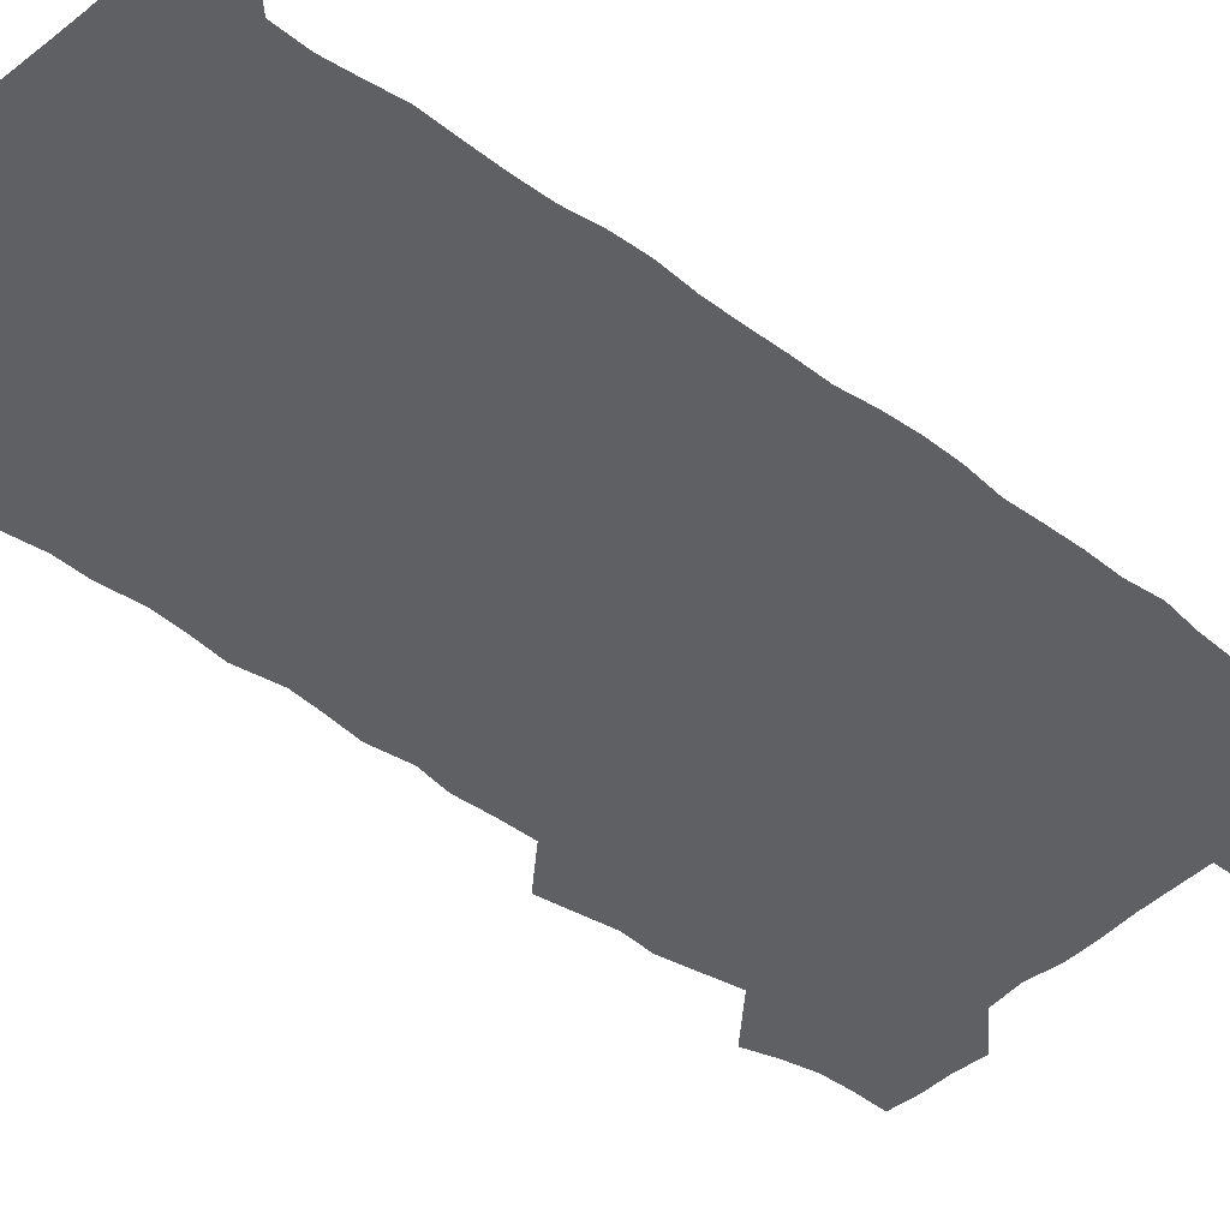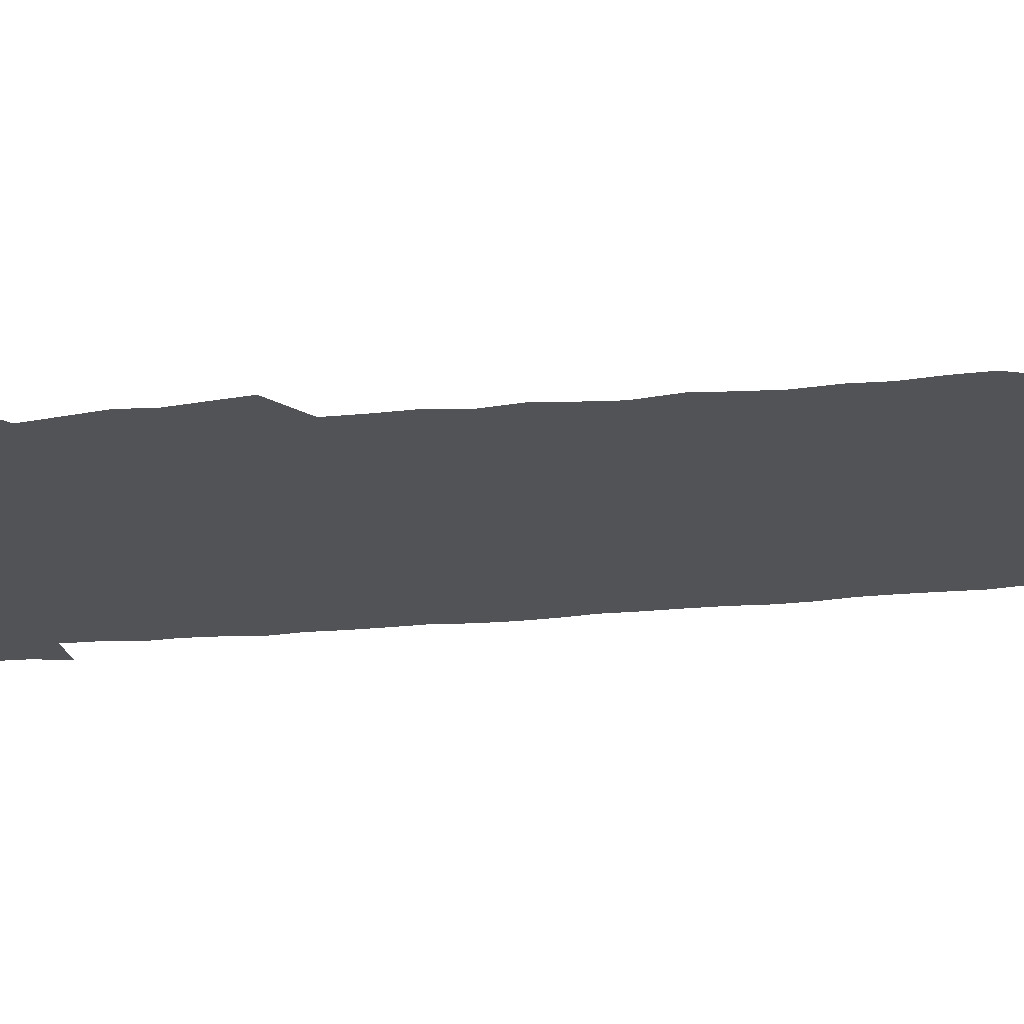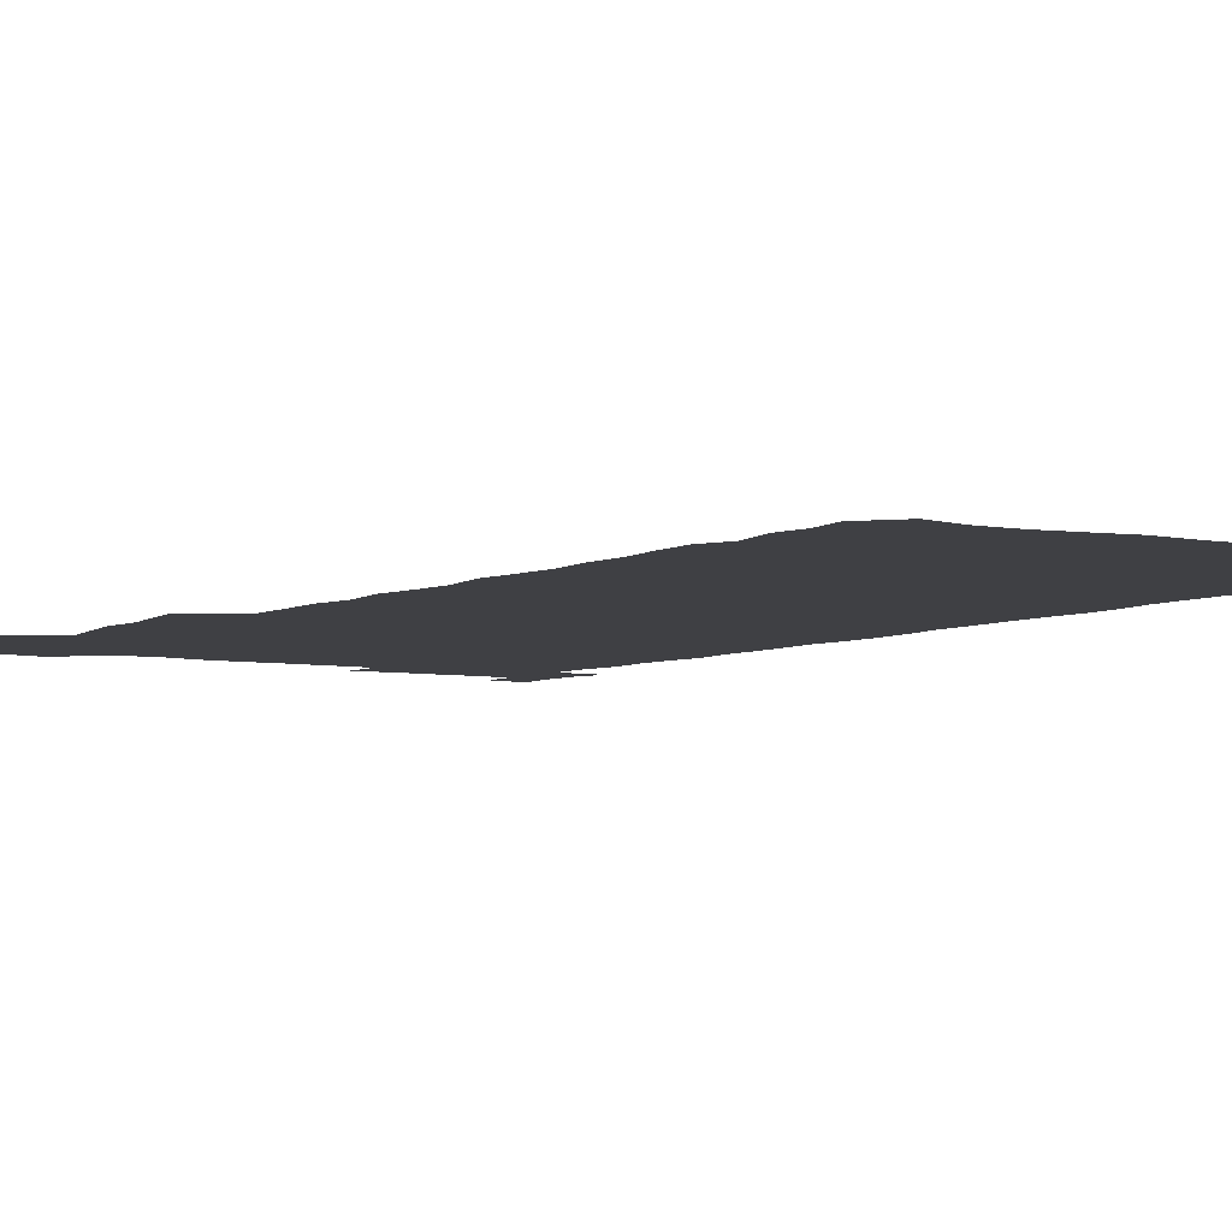
<metadata>
{"format":"obj","ext":"obj","renderer":"f3d","projection":"perspective","resolution":1024,"background":"white","views":[{"elev":-44.3,"azim":48.4,"up":"+Z"},{"elev":-22.1,"azim":-80.5,"up":"+Z"},{"elev":-5.1,"azim":-33.5,"up":"+Z"}]}
</metadata>
<code>
v 459 527.6 0
v 463 541.4 0
v 466 555.8 0
v 466.2 570.4 0
v 465.6 585.5 0
v 472.4 431.6 0
v 474.5 447 0
v 476.8 462.7 0
v 475.4 477.7 0
v 478.2 493.7 0
v 480.9 510.3 0
v 481.4 525.1 0
v 478.7 540.4 0
v 483.7 554.2 0
v 481.8 569.5 0
v 479.7 587 0
v 492.7 157.8 0
v 494.8 172.2 0
v 492.8 184 0
v 496.2 200.8 0
v 491.6 212.5 0
v 492.2 227 0
v 494.1 243 0
v 493.3 257.5 0
v 494.9 274.4 0
v 493.7 289.8 0
v 491.8 304.2 0
v 494.7 323 0
v 493.2 338 0
v 491.1 352.5 0
v 493.4 370.1 0
v 490.8 385.2 0
v 491.5 401.6 0
v 491.5 417.5 0
v 494.7 434.4 0
v 494.3 449.3 0
v 496.1 464.7 0
v 496 479.6 0
v 495.6 494.6 0
v 497.6 510.1 0
v 497.4 525 0
v 498.2 539.6 0
v 497.3 554.8 0
v 495.8 570.4 0
v 494 587 0
v 503.5 145.1 0
v 510 163.3 0
v 513.8 179.5 0
v 511.8 192 0
v 513.2 207.2 0
v 513.2 221.9 0
v 515.3 238.3 0
v 515.7 253.4 0
v 515 267.9 0
v 513.5 281.8 0
v 512.9 296.8 0
v 510.1 310.6 0
v 511.1 326.8 0
v 511.6 342.8 0
v 511 358.1 0
v 511.3 373.9 0
v 512.5 390 0
v 512.7 405.1 0
v 509.7 419.7 0
v 511 435.4 0
v 512.4 450.9 0
v 512.3 465.5 0
v 510.4 480.2 0
v 512.5 495.2 0
v 512.9 510.1 0
v 513.6 524.6 0
v 513 539.5 0
v 511.8 554.8 0
v 510.2 570.3 0
v 507.6 588.6 0
v 519.5 148.3 0
v 524.3 164.6 0
v 528.7 182.6 0
v 527.6 195.4 0
v 529.4 211.5 0
v 530.4 227.1 0
v 530.5 241.8 0
v 530.7 256.7 0
v 530.3 271.4 0
v 529.6 285.8 0
v 528.9 300.5 0
v 528.8 315.8 0
v 528.9 331 0
v 528.5 346 0
v 527.9 360.8 0
v 527.8 376.1 0
v 527.9 391.4 0
v 527.7 406.4 0
v 527.1 421.4 0
v 527.2 436.5 0
v 526.6 451.1 0
v 527 466 0
v 529.5 481.3 0
v 528.4 495.6 0
v 528.4 510.1 0
v 528.2 524.6 0
v 528.4 539 0
v 527 554.2 0
v 523.8 571.9 0
v 534.4 148 0
v 539.6 166.1 0
v 542.3 183 0
v 545.1 200.7 0
v 545.3 215.2 0
v 545.5 229.9 0
v 545.4 244.3 0
v 545 258.5 0
v 544.5 272.9 0
v 544.4 287.9 0
v 543.9 302.5 0
v 544.2 318 0
v 543.4 332.2 0
v 543.2 347.1 0
v 542.9 361.9 0
v 543.5 377.7 0
v 542.6 392 0
v 544 408.1 0
v 543.2 422.4 0
v 543.4 437.4 0
v 543.7 452.2 0
v 543.7 466.8 0
v 543.4 481.3 0
v 543.3 495.7 0
v 543.3 510.1 0
v 542.8 524.5 0
v 543.9 538.4 0
v 541.5 554.8 0
v 539.9 570.5 0
v 549.1 145.2 0
v 553.5 163.9 0
v 557.1 184.7 0
v 559.1 202.4 0
v 559.3 216.3 0
v 559.8 231.5 0
v 559.3 245.2 0
v 559.3 259.9 0
v 559 274.4 0
v 558.4 288.6 0
v 558.6 304.1 0
v 557.9 318.2 0
v 558 333.3 0
v 557.8 348.1 0
v 556.9 361.9 0
v 557.7 378.1 0
v 557.5 392.8 0
v 558.2 408.2 0
v 557.9 422.8 0
v 557.6 437.3 0
v 558.1 452.3 0
v 558 466.8 0
v 557.9 481.3 0
v 557.8 495.8 0
v 557.8 510.2 0
v 557.6 524.5 0
v 557.9 538.4 0
v 556.8 553.8 0
v 554.2 572.9 0
v 564 142 0
v 569.7 167.1 0
v 571.2 183.6 0
v 572.4 201.3 0
v 573.7 219 0
v 573.8 232.4 0
v 573.2 245.8 0
v 573.2 260.3 0
v 573.1 275.2 0
v 572.9 289.9 0
v 572.7 304.6 0
v 572.8 319.7 0
v 572.5 334.2 0
v 571.5 348 0
v 572.7 364.5 0
v 572.8 379.4 0
v 572.6 393.7 0
v 572.6 408.4 0
v 572.4 423 0
v 572.4 437.6 0
v 572.8 452.6 0
v 572.2 467 0
v 572.3 481.4 0
v 572.6 496 0
v 572.4 510.3 0
v 572.2 524.7 0
v 572 539.2 0
v 571.2 554.7 0
v 569.4 572.8 0
v 581 142.9 0
v 584.7 167.5 0
v 585.9 184.7 0
v 586.6 201.6 0
v 587 216.9 0
v 587.1 232.5 0
v 587.1 246.2 0
v 587.1 259.9 0
v 587.2 276.3 0
v 586.8 289.8 0
v 586.9 305.2 0
v 586.8 319.6 0
v 586.9 335.2 0
v 586.6 349.4 0
v 586.7 364.4 0
v 586.6 378.6 0
v 586.9 393.8 0
v 586.7 408.3 0
v 586.7 423.1 0
v 586.7 437.4 0
v 586.7 452.5 0
v 586.9 467 0
v 586.7 481.5 0
v 586.7 496 0
v 586.9 510.4 0
v 586.8 524.7 0
v 586.6 539.2 0
v 586.1 554.8 0
v 585.1 571.9 0
v 597.9 142.1 0
v 599.5 165.9 0
v 600.4 186 0
v 600.6 201.2 0
v 600.6 216.1 0
v 600.3 232.9 0
v 601.1 244.9 0
v 601 259.5 0
v 600.9 275.9 0
v 600.8 290.1 0
v 600.9 304.4 0
v 600.8 319.1 0
v 600.7 335.9 0
v 600.7 349.4 0
v 601 365 0
v 600.9 379.4 0
v 601.1 393.6 0
v 601 408.4 0
v 601 422.8 0
v 600.9 437.4 0
v 601 452.6 0
v 601.1 467 0
v 601.1 481.5 0
v 601.1 496 0
v 601.2 510.5 0
v 601.2 524.7 0
v 601.1 538.7 0
v 600.8 555.8 0
v 600.5 571.8 0
v 614.7 142 0
v 614.7 163.5 0
v 614.5 184.7 0
v 614.6 201.7 0
v 614.7 215.5 0
v 614.6 230.7 0
v 614.7 246.3 0
v 614.8 259.3 0
v 614.6 276.1 0
v 614.7 290.1 0
v 615 304.1 0
v 614.9 319.5 0
v 614.9 334.7 0
v 614.9 350.3 0
v 615.1 364.4 0
v 615.4 378.5 0
v 615.2 393.8 0
v 615.3 408.1 0
v 615.4 422.7 0
v 615.2 437.8 0
v 615.4 452.4 0
v 615.4 467 0
v 615.5 481.4 0
v 615.9 496.1 0
v 615.7 510.8 0
v 615.7 525.1 0
v 615.5 539.5 0
v 615.8 554.7 0
v 615.7 571.8 0
v 615.6 588.7 0
v 631 143.9 0
v 629.6 167.9 0
v 629.3 182.6 0
v 628.1 201.7 0
v 628.5 215.3 0
v 628.9 229.2 0
v 628.6 245 0
v 628.5 260.3 0
v 628.7 274.8 0
v 629.1 288.6 0
v 629.1 303.6 0
v 629.1 318.9 0
v 628.9 334.6 0
v 628.8 349.7 0
v 629 364.1 0
v 629.5 378.4 0
v 629.6 393.2 0
v 629.5 408 0
v 629.9 422.4 0
v 630.6 436.8 0
v 629.8 452.3 0
v 629.6 466.9 0
v 630 481.4 0
v 630.3 496.1 0
v 630.3 510.7 0
v 630.3 525.3 0
v 630.3 539.9 0
v 630.4 554.6 0
v 630.8 570 0
v 631 586.4 0
v 647.2 145.6 0
v 644.1 167.2 0
v 643.5 182.5 0
v 643 198.3 0
v 643 213.1 0
v 643 227.9 0
v 642.6 243.7 0
v 644.2 257 0
v 643.1 273.4 0
v 642.4 289.7 0
v 642.8 303.6 0
v 643.6 317.7 0
v 643.5 333 0
v 645.1 347 0
v 643.7 363.1 0
v 644.6 377.2 0
v 645.5 391.7 0
v 644.6 407.1 0
v 644.5 422 0
v 644.8 436.8 0
v 644.2 451.9 0
v 645.7 466.4 0
v 644.7 481.4 0
v 645.2 496 0
v 645.3 510.7 0
v 645.3 525.5 0
v 645.2 540.1 0
v 645.4 555 0
v 645.5 569.8 0
v 645.9 586.3 0
v 662.5 146.4 0
v 657.6 167.9 0
v 657.7 181 0
v 657.9 195.2 0
v 657.4 210.9 0
v 657.2 226.2 0
v 657.7 240.6 0
v 658.4 255.3 0
v 658.1 270.9 0
v 658.9 285.6 0
v 659.3 300.3 0
v 658 316.2 0
v 659.9 330.1 0
v 660.6 344.8 0
v 658.7 361.5 0
v 660 375.7 0
v 660.7 390.5 0
v 659.8 406.1 0
v 659.8 421 0
v 660.8 435.8 0
v 660.5 450.9 0
v 661.8 465.7 0
v 660.7 481 0
v 660.6 495.8 0
v 660.8 510.6 0
v 661.8 525.7 0
v 660.9 540.7 0
v 660.6 555.6 0
v 660.2 570 0
v 660.8 585.4 0
v 677.7 145.9 0
v 673.4 164.1 0
v 672.1 178.2 0
v 671.8 192.7 0
v 673.4 206.1 0
v 675.4 219.7 0
v 675 235 0
v 674.9 250.5 0
v 675.3 265.7 0
v 677.3 279.9 0
v 678 294.8 0
v 676.9 310.9 0
v 677 326.4 0
v 677.3 341.7 0
v 677.2 357.5 0
v 679.1 372.3 0
v 680 387.2 0
v 679.8 402.6 0
v 678.1 418.8 0
v 678.7 434 0
v 679.2 449.3 0
v 678.7 464.7 0
v 680.3 479.7 0
v 678.3 495.3 0
v 677.4 510.5 0
v 678.5 525.6 0
v 676 541.6 0
v 675.9 556.6 0
v 675.3 570.6 0
v 675.6 585.3 0
v 675.8 599.8 0
v 691.5 146.2 0
v 688.2 161.9 0
v 695 556.6 0
v 691 571.7 0
v 690.6 585.9 0
v 692 601.6 0
f 11 12 1
f 1 12 2
f 12 13 2
f 2 13 3
f 13 14 3
f 3 14 4
f 14 15 4
f 4 15 5
f 15 16 5
f 34 35 6
f 6 35 7
f 35 36 7
f 7 36 8
f 36 37 8
f 8 37 9
f 37 38 9
f 9 38 10
f 38 39 10
f 10 39 11
f 39 40 11
f 11 40 12
f 40 41 12
f 12 41 13
f 41 42 13
f 13 42 14
f 42 43 14
f 14 43 15
f 43 44 15
f 15 44 16
f 44 45 16
f 46 47 17
f 17 47 18
f 47 48 18
f 18 48 19
f 48 49 19
f 19 49 20
f 49 50 20
f 20 50 21
f 50 51 21
f 21 51 22
f 51 52 22
f 22 52 23
f 52 53 23
f 23 53 24
f 53 54 24
f 24 54 25
f 54 55 25
f 25 55 26
f 55 56 26
f 26 56 27
f 56 57 27
f 27 57 28
f 57 58 28
f 28 58 29
f 58 59 29
f 29 59 30
f 59 60 30
f 30 60 31
f 60 61 31
f 31 61 32
f 61 62 32
f 32 62 33
f 62 63 33
f 33 63 34
f 63 64 34
f 34 64 35
f 64 65 35
f 35 65 36
f 65 66 36
f 36 66 37
f 66 67 37
f 37 67 38
f 67 68 38
f 38 68 39
f 68 69 39
f 39 69 40
f 69 70 40
f 40 70 41
f 70 71 41
f 41 71 42
f 71 72 42
f 42 72 43
f 72 73 43
f 43 73 44
f 73 74 44
f 44 74 45
f 74 75 45
f 46 76 47
f 76 77 47
f 47 77 48
f 77 78 48
f 48 78 49
f 78 79 49
f 49 79 50
f 79 80 50
f 50 80 51
f 80 81 51
f 51 81 52
f 81 82 52
f 52 82 53
f 82 83 53
f 53 83 54
f 83 84 54
f 54 84 55
f 84 85 55
f 55 85 56
f 85 86 56
f 56 86 57
f 86 87 57
f 57 87 58
f 87 88 58
f 58 88 59
f 88 89 59
f 59 89 60
f 89 90 60
f 60 90 61
f 90 91 61
f 61 91 62
f 91 92 62
f 62 92 63
f 92 93 63
f 63 93 64
f 93 94 64
f 64 94 65
f 94 95 65
f 65 95 66
f 95 96 66
f 66 96 67
f 96 97 67
f 67 97 68
f 97 98 68
f 68 98 69
f 98 99 69
f 69 99 70
f 99 100 70
f 70 100 71
f 100 101 71
f 71 101 72
f 101 102 72
f 72 102 73
f 102 103 73
f 73 103 74
f 103 104 74
f 74 104 75
f 76 105 77
f 105 106 77
f 77 106 78
f 106 107 78
f 78 107 79
f 107 108 79
f 79 108 80
f 108 109 80
f 80 109 81
f 109 110 81
f 81 110 82
f 110 111 82
f 82 111 83
f 111 112 83
f 83 112 84
f 112 113 84
f 84 113 85
f 113 114 85
f 85 114 86
f 114 115 86
f 86 115 87
f 115 116 87
f 87 116 88
f 116 117 88
f 88 117 89
f 117 118 89
f 89 118 90
f 118 119 90
f 90 119 91
f 119 120 91
f 91 120 92
f 120 121 92
f 92 121 93
f 121 122 93
f 93 122 94
f 122 123 94
f 94 123 95
f 123 124 95
f 95 124 96
f 124 125 96
f 96 125 97
f 125 126 97
f 97 126 98
f 126 127 98
f 98 127 99
f 127 128 99
f 99 128 100
f 128 129 100
f 100 129 101
f 129 130 101
f 101 130 102
f 130 131 102
f 102 131 103
f 131 132 103
f 103 132 104
f 132 133 104
f 105 134 106
f 134 135 106
f 106 135 107
f 135 136 107
f 107 136 108
f 136 137 108
f 108 137 109
f 137 138 109
f 109 138 110
f 138 139 110
f 110 139 111
f 139 140 111
f 111 140 112
f 140 141 112
f 112 141 113
f 141 142 113
f 113 142 114
f 142 143 114
f 114 143 115
f 143 144 115
f 115 144 116
f 144 145 116
f 116 145 117
f 145 146 117
f 117 146 118
f 146 147 118
f 118 147 119
f 147 148 119
f 119 148 120
f 148 149 120
f 120 149 121
f 149 150 121
f 121 150 122
f 150 151 122
f 122 151 123
f 151 152 123
f 123 152 124
f 152 153 124
f 124 153 125
f 153 154 125
f 125 154 126
f 154 155 126
f 126 155 127
f 155 156 127
f 127 156 128
f 156 157 128
f 128 157 129
f 157 158 129
f 129 158 130
f 158 159 130
f 130 159 131
f 159 160 131
f 131 160 132
f 160 161 132
f 132 161 133
f 161 162 133
f 134 163 135
f 163 164 135
f 135 164 136
f 164 165 136
f 136 165 137
f 165 166 137
f 137 166 138
f 166 167 138
f 138 167 139
f 167 168 139
f 139 168 140
f 168 169 140
f 140 169 141
f 169 170 141
f 141 170 142
f 170 171 142
f 142 171 143
f 171 172 143
f 143 172 144
f 172 173 144
f 144 173 145
f 173 174 145
f 145 174 146
f 174 175 146
f 146 175 147
f 175 176 147
f 147 176 148
f 176 177 148
f 148 177 149
f 177 178 149
f 149 178 150
f 178 179 150
f 150 179 151
f 179 180 151
f 151 180 152
f 180 181 152
f 152 181 153
f 181 182 153
f 153 182 154
f 182 183 154
f 154 183 155
f 183 184 155
f 155 184 156
f 184 185 156
f 156 185 157
f 185 186 157
f 157 186 158
f 186 187 158
f 158 187 159
f 187 188 159
f 159 188 160
f 188 189 160
f 160 189 161
f 189 190 161
f 161 190 162
f 190 191 162
f 163 192 164
f 192 193 164
f 164 193 165
f 193 194 165
f 165 194 166
f 194 195 166
f 166 195 167
f 195 196 167
f 167 196 168
f 196 197 168
f 168 197 169
f 197 198 169
f 169 198 170
f 198 199 170
f 170 199 171
f 199 200 171
f 171 200 172
f 200 201 172
f 172 201 173
f 201 202 173
f 173 202 174
f 202 203 174
f 174 203 175
f 203 204 175
f 175 204 176
f 204 205 176
f 176 205 177
f 205 206 177
f 177 206 178
f 206 207 178
f 178 207 179
f 207 208 179
f 179 208 180
f 208 209 180
f 180 209 181
f 209 210 181
f 181 210 182
f 210 211 182
f 182 211 183
f 211 212 183
f 183 212 184
f 212 213 184
f 184 213 185
f 213 214 185
f 185 214 186
f 214 215 186
f 186 215 187
f 215 216 187
f 187 216 188
f 216 217 188
f 188 217 189
f 217 218 189
f 189 218 190
f 218 219 190
f 190 219 191
f 219 220 191
f 192 221 193
f 221 222 193
f 193 222 194
f 222 223 194
f 194 223 195
f 223 224 195
f 195 224 196
f 224 225 196
f 196 225 197
f 225 226 197
f 197 226 198
f 226 227 198
f 198 227 199
f 227 228 199
f 199 228 200
f 228 229 200
f 200 229 201
f 229 230 201
f 201 230 202
f 230 231 202
f 202 231 203
f 231 232 203
f 203 232 204
f 232 233 204
f 204 233 205
f 233 234 205
f 205 234 206
f 234 235 206
f 206 235 207
f 235 236 207
f 207 236 208
f 236 237 208
f 208 237 209
f 237 238 209
f 209 238 210
f 238 239 210
f 210 239 211
f 239 240 211
f 211 240 212
f 240 241 212
f 212 241 213
f 241 242 213
f 213 242 214
f 242 243 214
f 214 243 215
f 243 244 215
f 215 244 216
f 244 245 216
f 216 245 217
f 245 246 217
f 217 246 218
f 246 247 218
f 218 247 219
f 247 248 219
f 219 248 220
f 248 249 220
f 221 250 222
f 250 251 222
f 222 251 223
f 251 252 223
f 223 252 224
f 252 253 224
f 224 253 225
f 253 254 225
f 225 254 226
f 254 255 226
f 226 255 227
f 255 256 227
f 227 256 228
f 256 257 228
f 228 257 229
f 257 258 229
f 229 258 230
f 258 259 230
f 230 259 231
f 259 260 231
f 231 260 232
f 260 261 232
f 232 261 233
f 261 262 233
f 233 262 234
f 262 263 234
f 234 263 235
f 263 264 235
f 235 264 236
f 264 265 236
f 236 265 237
f 265 266 237
f 237 266 238
f 266 267 238
f 238 267 239
f 267 268 239
f 239 268 240
f 268 269 240
f 240 269 241
f 269 270 241
f 241 270 242
f 270 271 242
f 242 271 243
f 271 272 243
f 243 272 244
f 272 273 244
f 244 273 245
f 273 274 245
f 245 274 246
f 274 275 246
f 246 275 247
f 275 276 247
f 247 276 248
f 276 277 248
f 248 277 249
f 277 278 249
f 250 280 251
f 280 281 251
f 251 281 252
f 281 282 252
f 252 282 253
f 282 283 253
f 253 283 254
f 283 284 254
f 254 284 255
f 284 285 255
f 255 285 256
f 285 286 256
f 256 286 257
f 286 287 257
f 257 287 258
f 287 288 258
f 258 288 259
f 288 289 259
f 259 289 260
f 289 290 260
f 260 290 261
f 290 291 261
f 261 291 262
f 291 292 262
f 262 292 263
f 292 293 263
f 263 293 264
f 293 294 264
f 264 294 265
f 294 295 265
f 265 295 266
f 295 296 266
f 266 296 267
f 296 297 267
f 267 297 268
f 297 298 268
f 268 298 269
f 298 299 269
f 269 299 270
f 299 300 270
f 270 300 271
f 300 301 271
f 271 301 272
f 301 302 272
f 272 302 273
f 302 303 273
f 273 303 274
f 303 304 274
f 274 304 275
f 304 305 275
f 275 305 276
f 305 306 276
f 276 306 277
f 306 307 277
f 277 307 278
f 307 308 278
f 278 308 279
f 308 309 279
f 280 310 281
f 310 311 281
f 281 311 282
f 311 312 282
f 282 312 283
f 312 313 283
f 283 313 284
f 313 314 284
f 284 314 285
f 314 315 285
f 285 315 286
f 315 316 286
f 286 316 287
f 316 317 287
f 287 317 288
f 317 318 288
f 288 318 289
f 318 319 289
f 289 319 290
f 319 320 290
f 290 320 291
f 320 321 291
f 291 321 292
f 321 322 292
f 292 322 293
f 322 323 293
f 293 323 294
f 323 324 294
f 294 324 295
f 324 325 295
f 295 325 296
f 325 326 296
f 296 326 297
f 326 327 297
f 297 327 298
f 327 328 298
f 298 328 299
f 328 329 299
f 299 329 300
f 329 330 300
f 300 330 301
f 330 331 301
f 301 331 302
f 331 332 302
f 302 332 303
f 332 333 303
f 303 333 304
f 333 334 304
f 304 334 305
f 334 335 305
f 305 335 306
f 335 336 306
f 306 336 307
f 336 337 307
f 307 337 308
f 337 338 308
f 308 338 309
f 338 339 309
f 310 340 311
f 340 341 311
f 311 341 312
f 341 342 312
f 312 342 313
f 342 343 313
f 313 343 314
f 343 344 314
f 314 344 315
f 344 345 315
f 315 345 316
f 345 346 316
f 316 346 317
f 346 347 317
f 317 347 318
f 347 348 318
f 318 348 319
f 348 349 319
f 319 349 320
f 349 350 320
f 320 350 321
f 350 351 321
f 321 351 322
f 351 352 322
f 322 352 323
f 352 353 323
f 323 353 324
f 353 354 324
f 324 354 325
f 354 355 325
f 325 355 326
f 355 356 326
f 326 356 327
f 356 357 327
f 327 357 328
f 357 358 328
f 328 358 329
f 358 359 329
f 329 359 330
f 359 360 330
f 330 360 331
f 360 361 331
f 331 361 332
f 361 362 332
f 332 362 333
f 362 363 333
f 333 363 334
f 363 364 334
f 334 364 335
f 364 365 335
f 335 365 336
f 365 366 336
f 336 366 337
f 366 367 337
f 337 367 338
f 367 368 338
f 338 368 339
f 368 369 339
f 340 370 341
f 370 371 341
f 341 371 342
f 371 372 342
f 342 372 343
f 372 373 343
f 343 373 344
f 373 374 344
f 344 374 345
f 374 375 345
f 345 375 346
f 375 376 346
f 346 376 347
f 376 377 347
f 347 377 348
f 377 378 348
f 348 378 349
f 378 379 349
f 349 379 350
f 379 380 350
f 350 380 351
f 380 381 351
f 351 381 352
f 381 382 352
f 352 382 353
f 382 383 353
f 353 383 354
f 383 384 354
f 354 384 355
f 384 385 355
f 355 385 356
f 385 386 356
f 356 386 357
f 386 387 357
f 357 387 358
f 387 388 358
f 358 388 359
f 388 389 359
f 359 389 360
f 389 390 360
f 360 390 361
f 390 391 361
f 361 391 362
f 391 392 362
f 362 392 363
f 392 393 363
f 363 393 364
f 393 394 364
f 364 394 365
f 394 395 365
f 365 395 366
f 395 396 366
f 366 396 367
f 396 397 367
f 367 397 368
f 397 398 368
f 368 398 369
f 398 399 369
f 370 401 371
f 401 402 371
f 371 402 372
f 397 403 398
f 403 404 398
f 398 404 399
f 404 405 399
f 399 405 400
f 405 406 400

</code>
